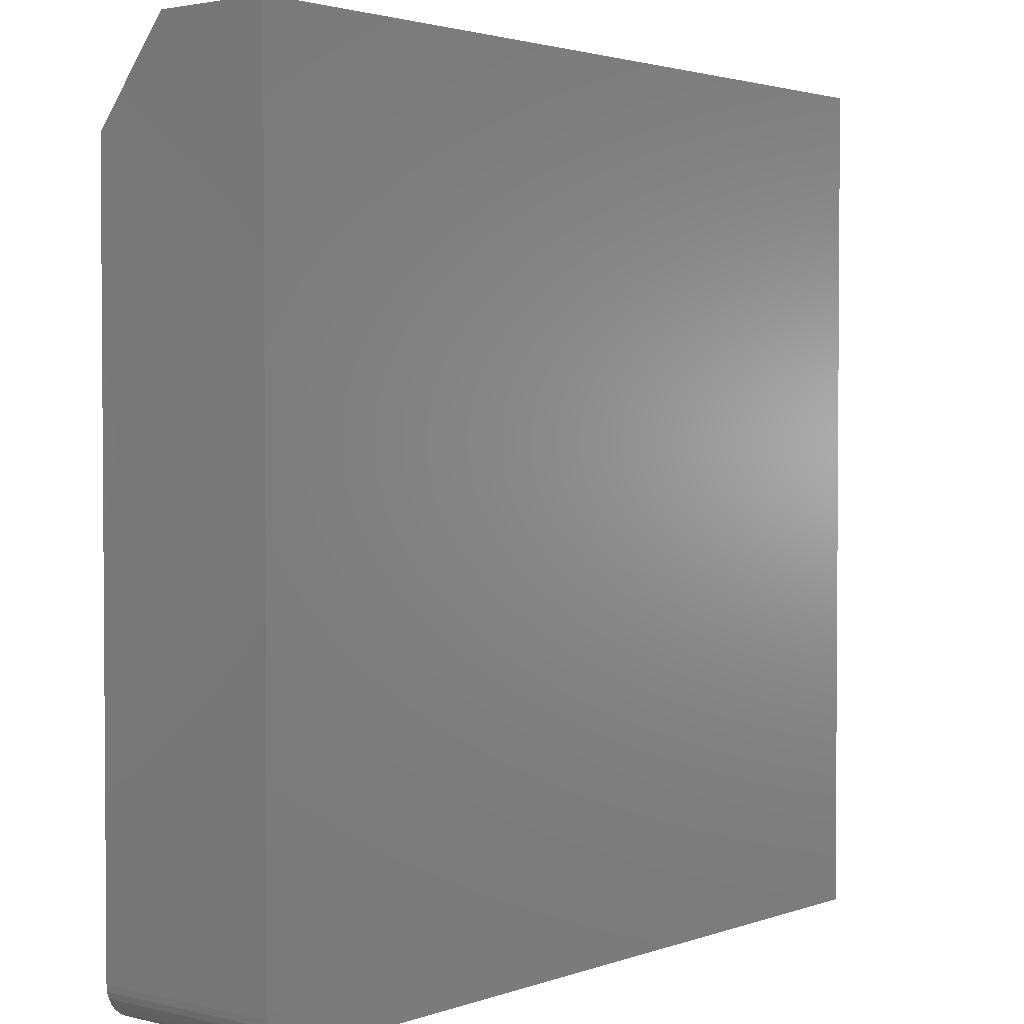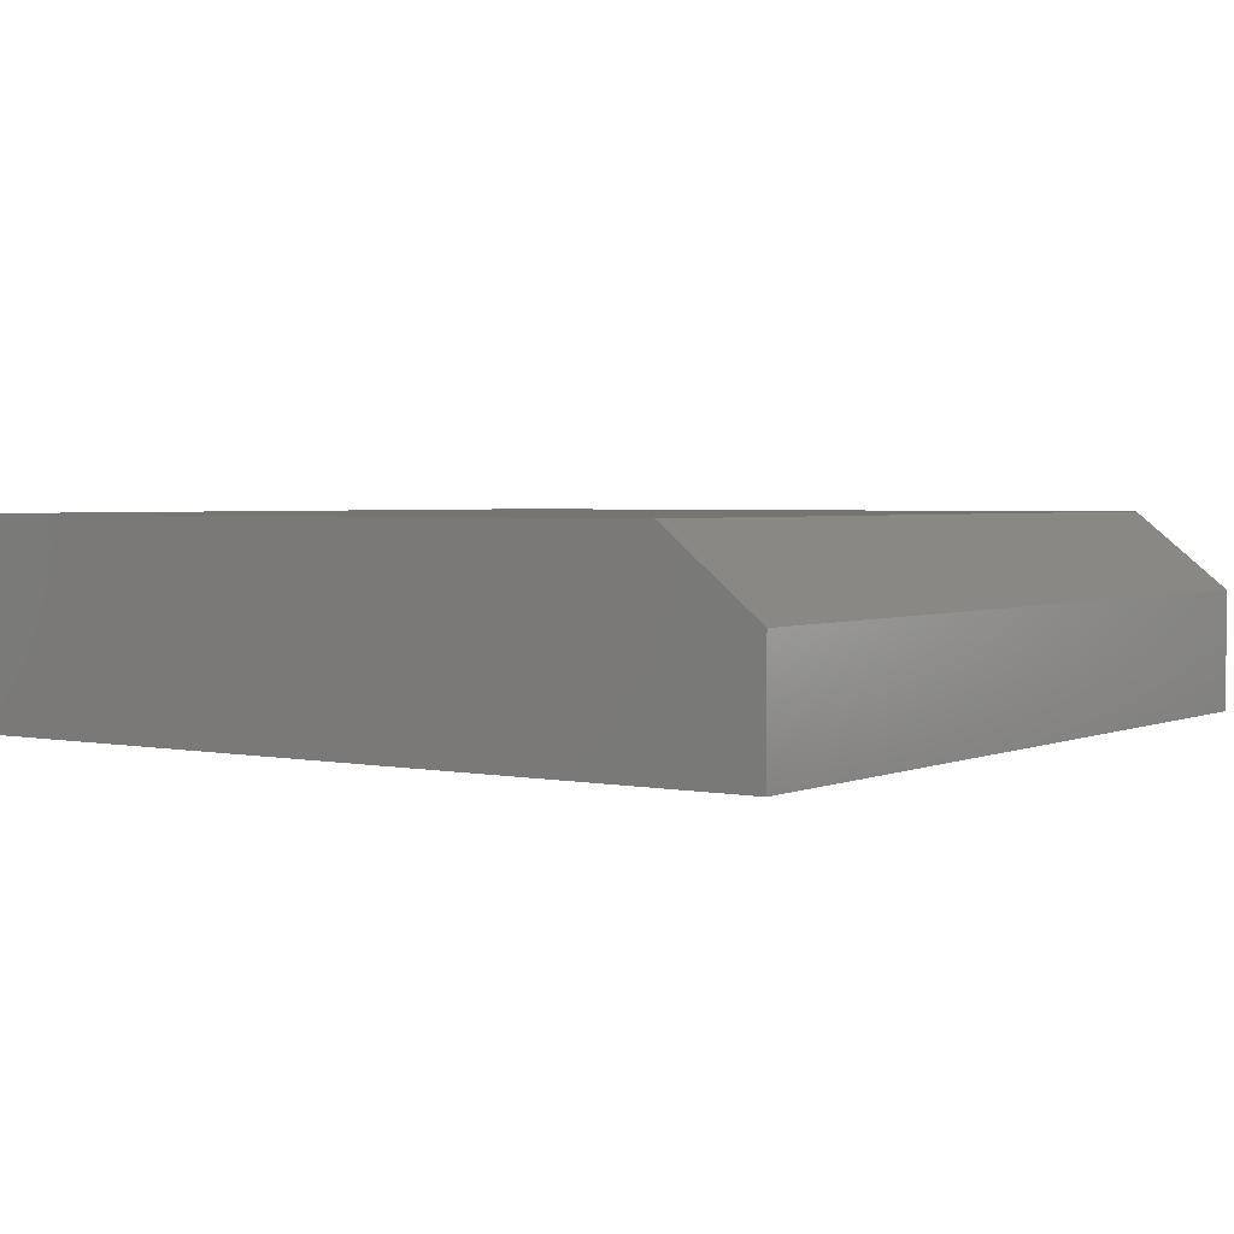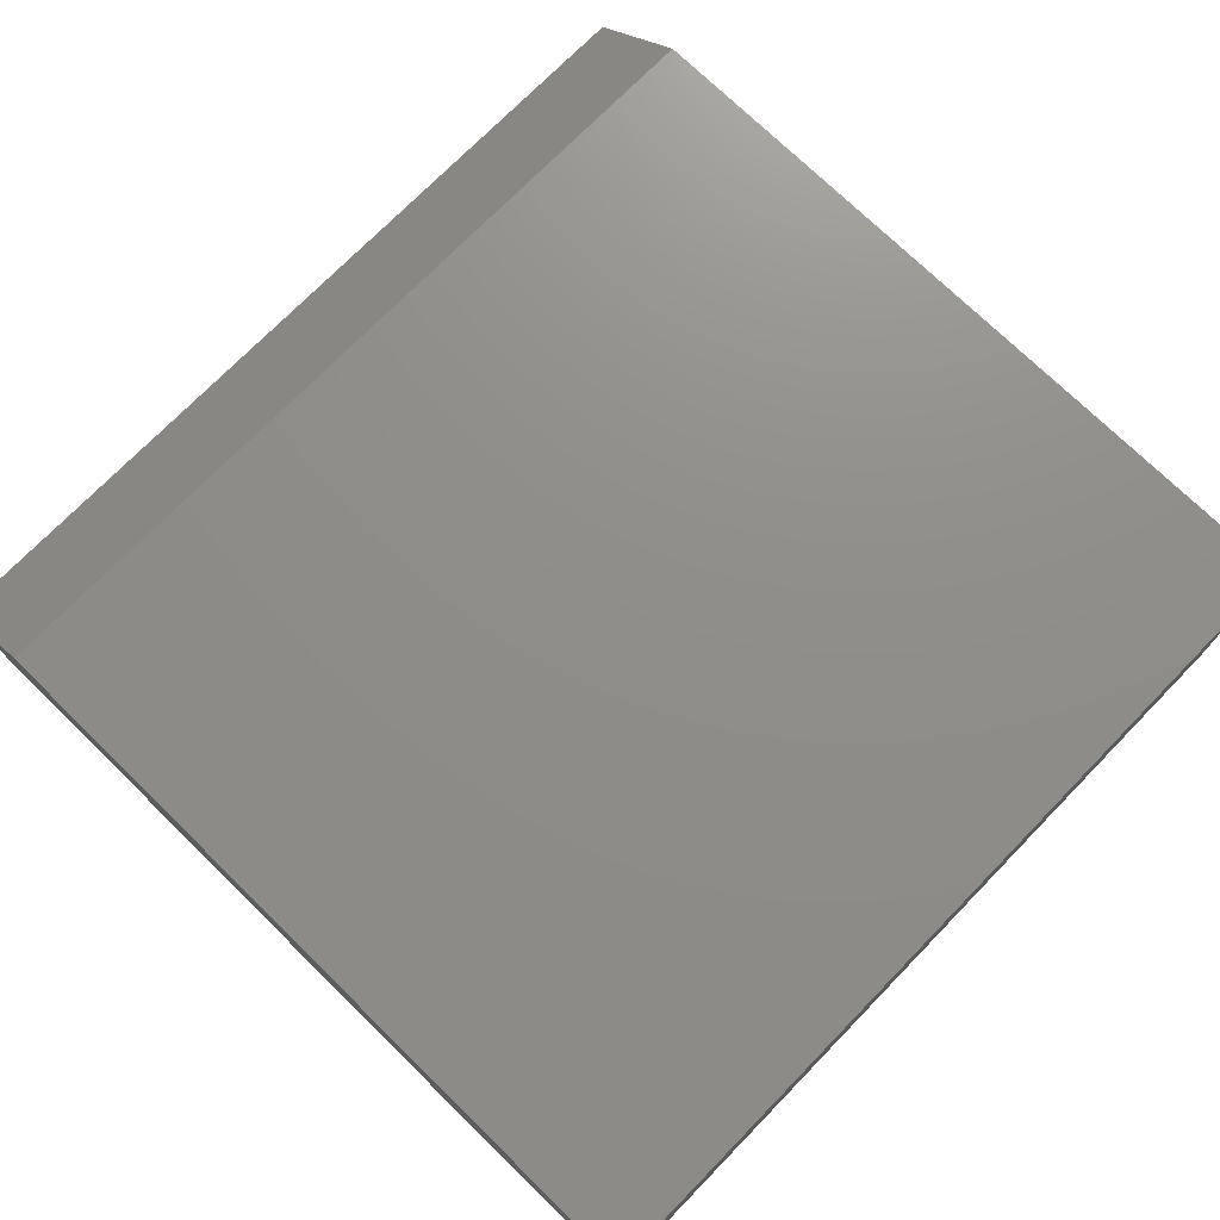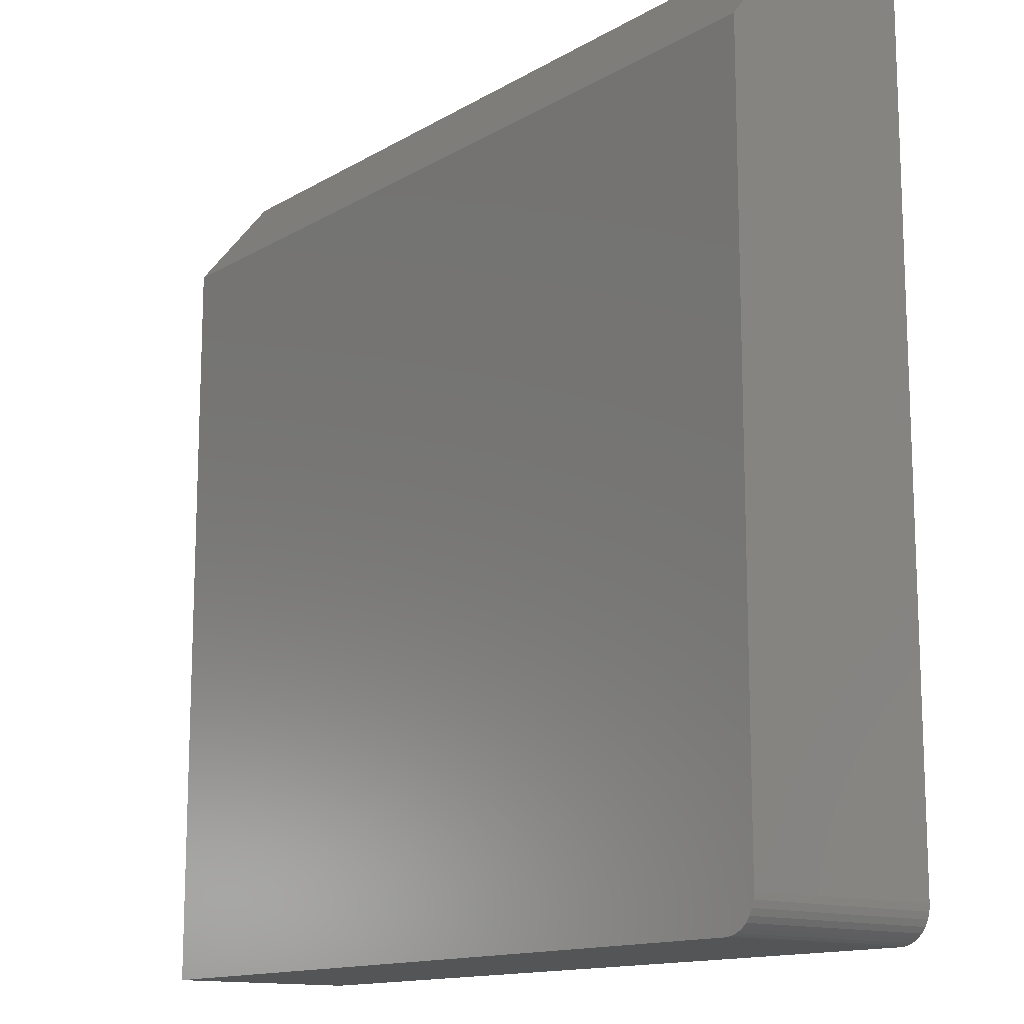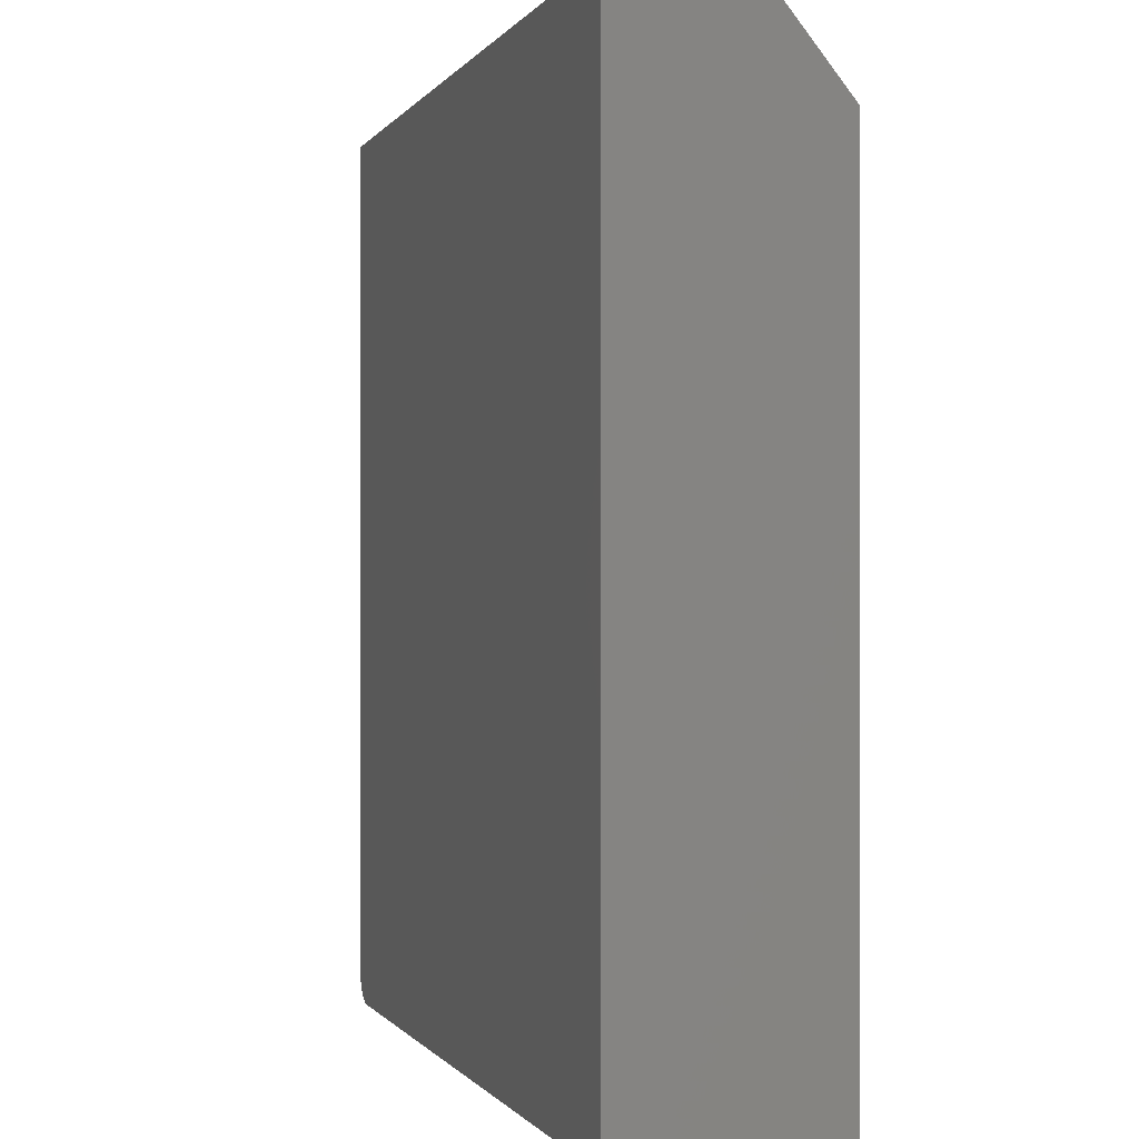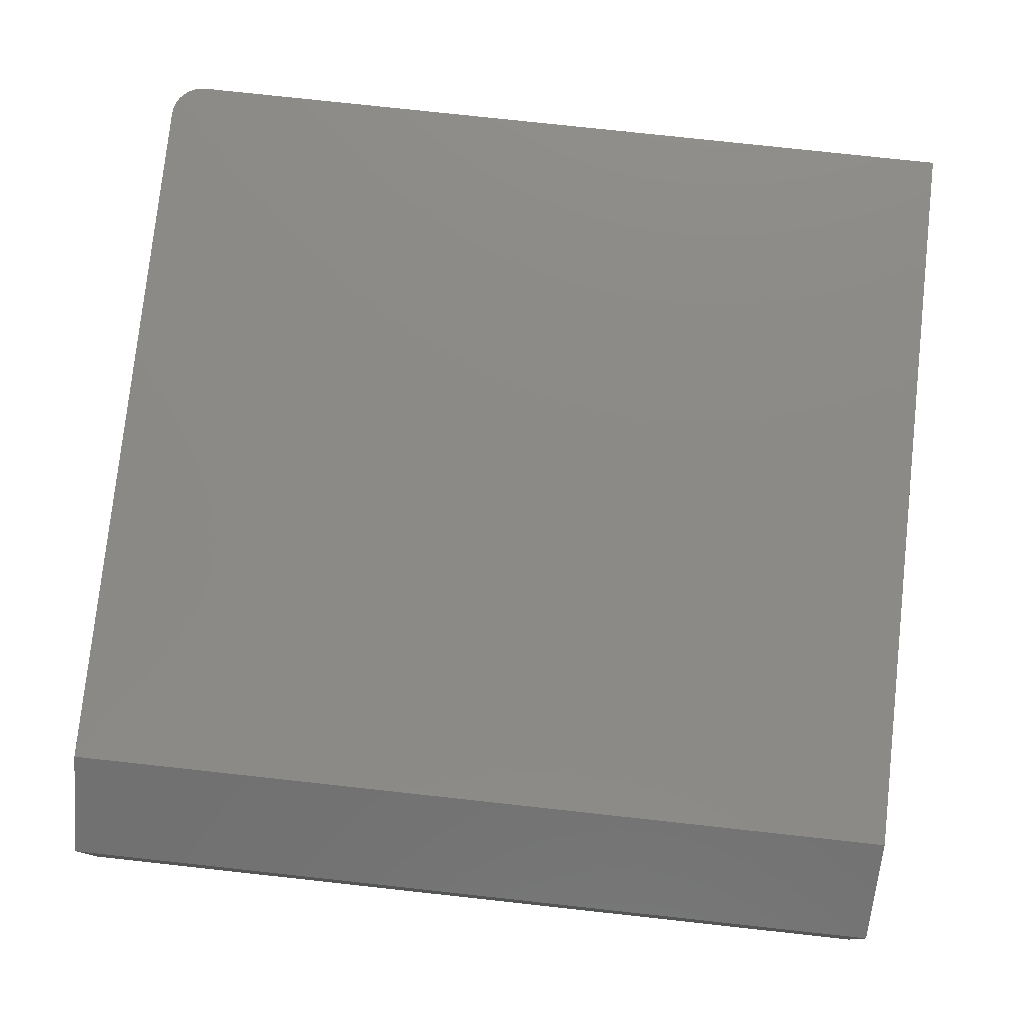
<metadata>
{"format":"stl","ext":"stl","renderer":"f3d","projection":"perspective","resolution":1024,"background":"white","views":[{"elev":2.4,"azim":129.6,"up":"+Y"},{"elev":2.8,"azim":125.0,"up":"+Z"},{"elev":73.7,"azim":-45.7,"up":"+Z"},{"elev":-13.6,"azim":52.2,"up":"+Y"},{"elev":-0.5,"azim":-105.7,"up":"+Y"},{"elev":77.9,"azim":-173.8,"up":"+Z"}]}
</metadata>
<code>
# stl→obj: 26 verts, 48 faces
v 0.6953 -0.7031 0
v 0.706 -0.7021 0
v -0.6562 -0.7031 0
v 0.75 -0.6484 0
v 0.75 0.5469 0
v -0.6562 0.5469 0
v 0.7162 -0.699 0
v 0.7257 -0.6939 0
v 0.734 -0.6871 0
v 0.7408 -0.6788 0
v 0.7458 -0.6694 0
v 0.7489 -0.6591 0
v 0.75 0.7031 -0.125
v 0.75 0.7031 -0.3203
v 0.75 -0.6484 -0.3203
v -0.6562 -0.7031 -0.3203
v 0.706 -0.7021 -0.3203
v 0.6953 -0.7031 -0.3203
v 0.7489 -0.6591 -0.3203
v 0.7458 -0.6694 -0.3203
v 0.7408 -0.6788 -0.3203
v 0.734 -0.6871 -0.3203
v 0.7257 -0.6939 -0.3203
v 0.7162 -0.699 -0.3203
v -0.6562 0.7031 -0.3203
v -0.6562 0.7031 -0.125
f 1 2 3
f 4 5 6
f 4 6 3
f 4 3 2
f 4 2 7
f 4 7 8
f 4 8 9
f 4 9 10
f 4 10 11
f 4 11 12
f 13 5 14
f 14 5 4
f 14 4 15
f 16 17 18
f 15 19 20
f 15 20 21
f 15 21 22
f 15 22 23
f 15 23 24
f 15 24 17
f 15 17 16
f 15 16 25
f 15 25 14
f 16 18 3
f 3 18 1
f 1 18 2
f 2 18 17
f 2 17 7
f 7 17 24
f 7 24 8
f 8 24 23
f 8 23 9
f 9 23 22
f 9 22 10
f 10 22 21
f 10 21 11
f 11 21 20
f 11 20 12
f 12 20 19
f 12 19 4
f 4 19 15
f 26 25 6
f 6 25 16
f 6 16 3
f 14 25 13
f 13 25 26
f 26 6 13
f 13 6 5

</code>
